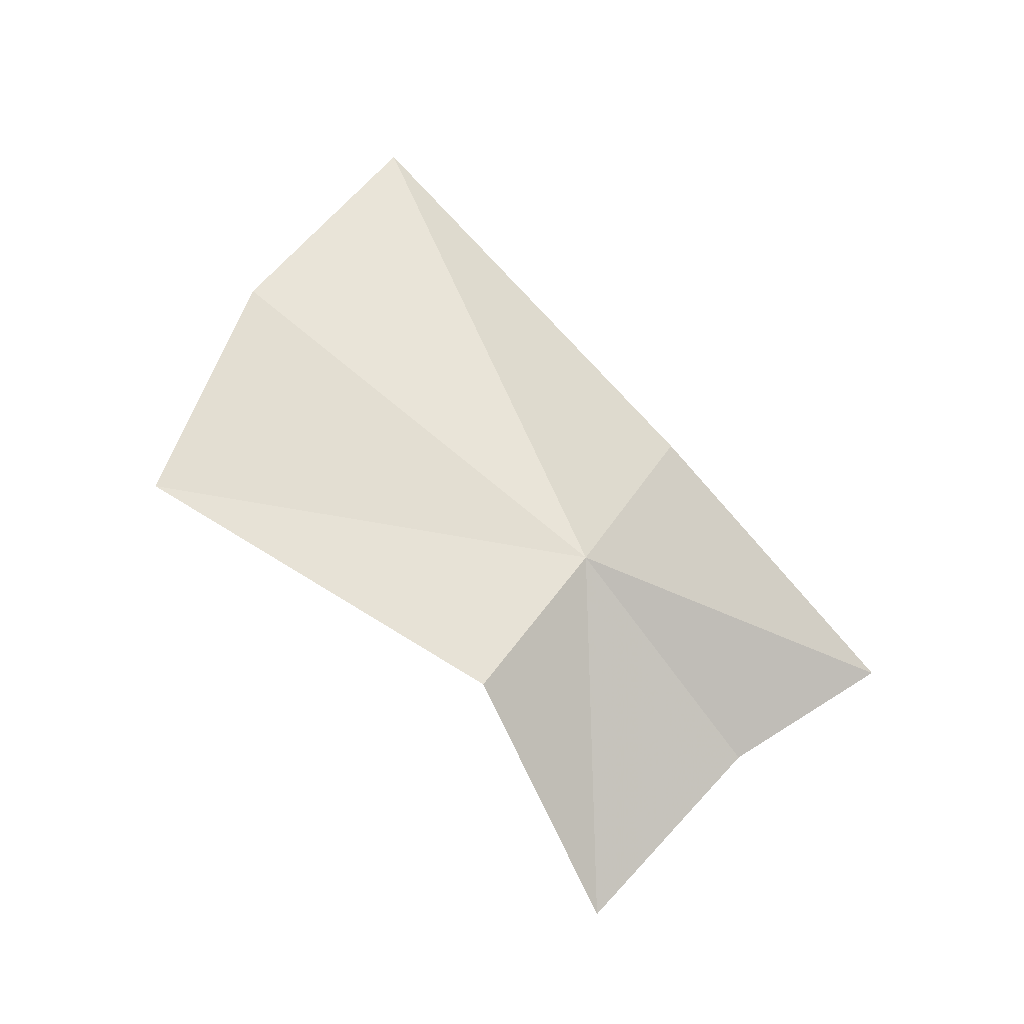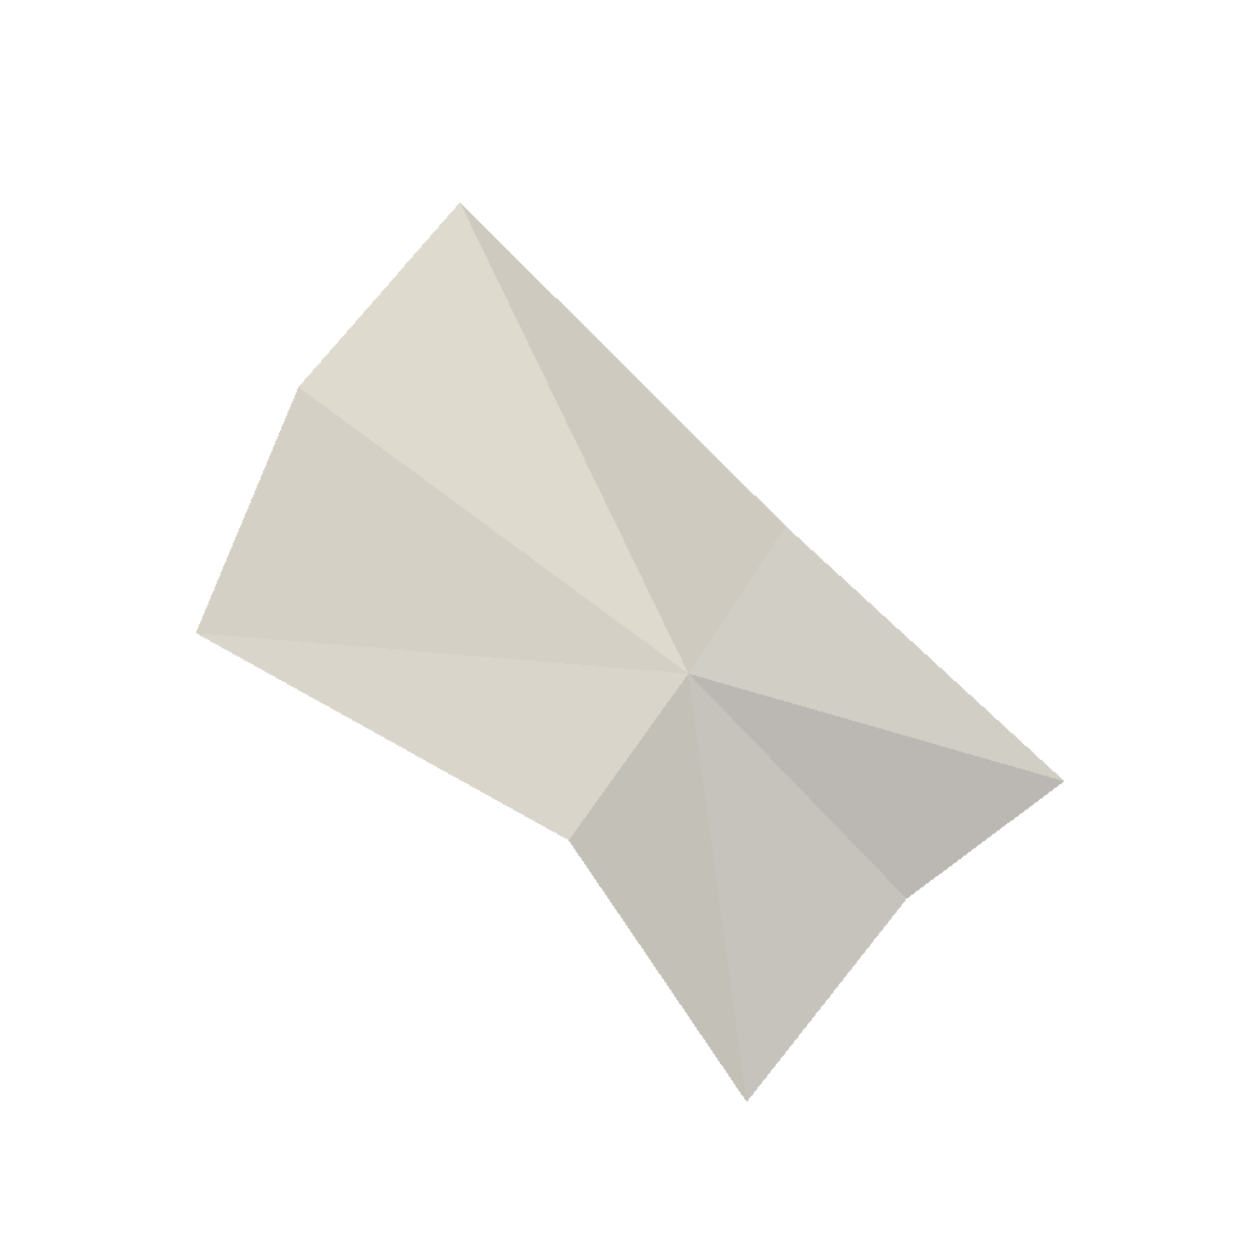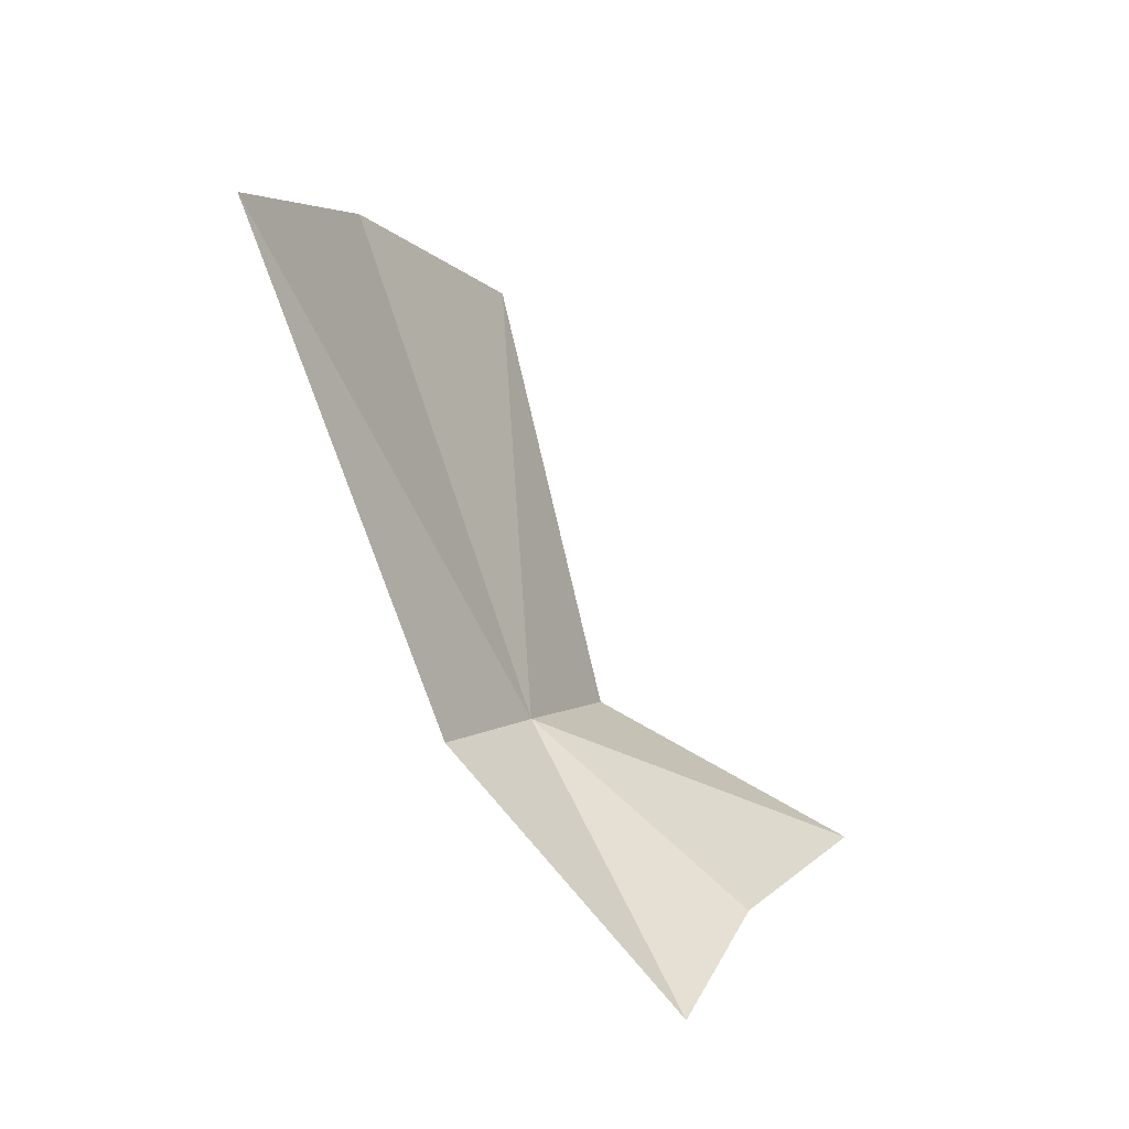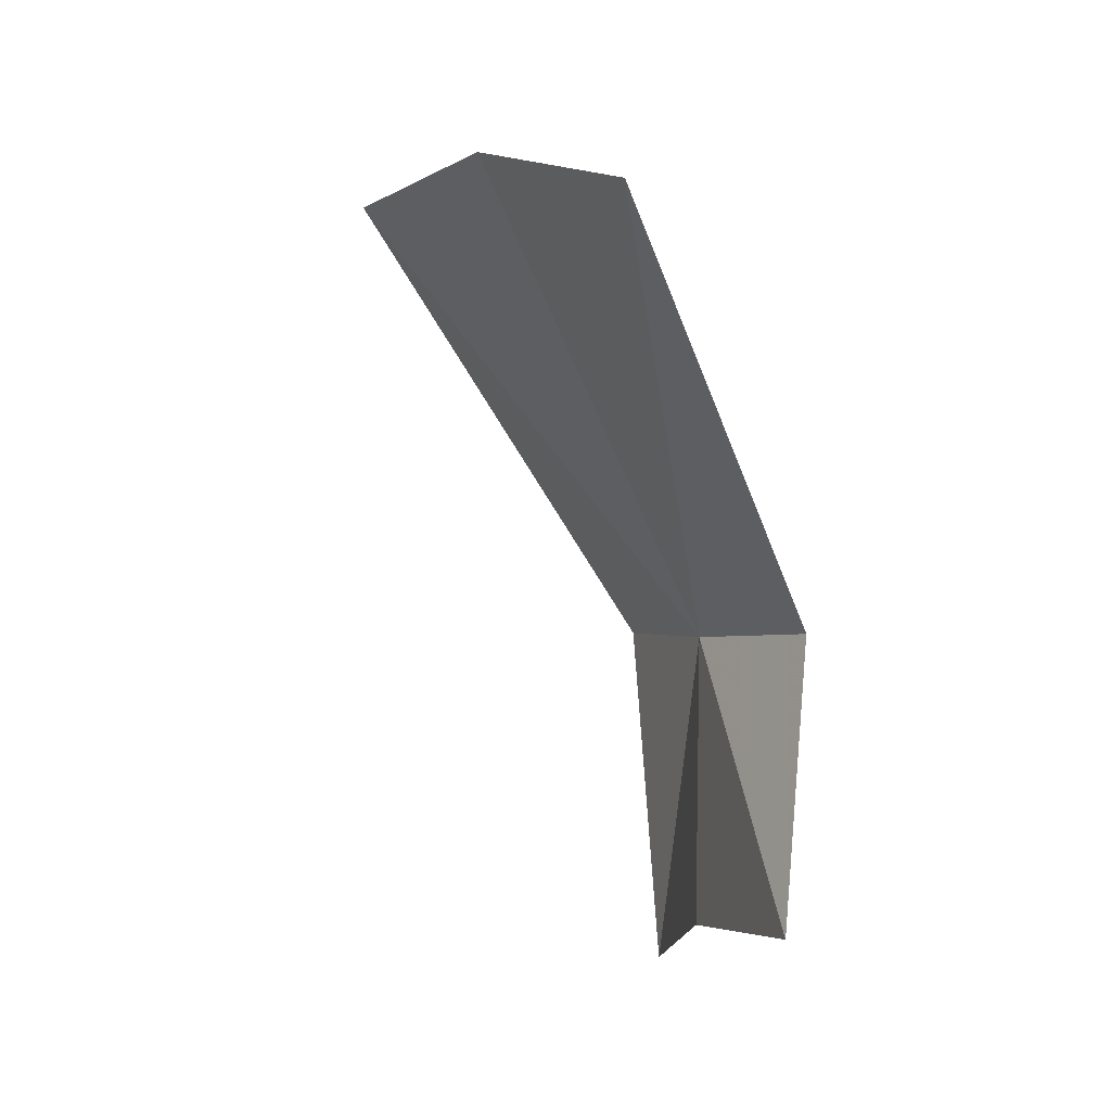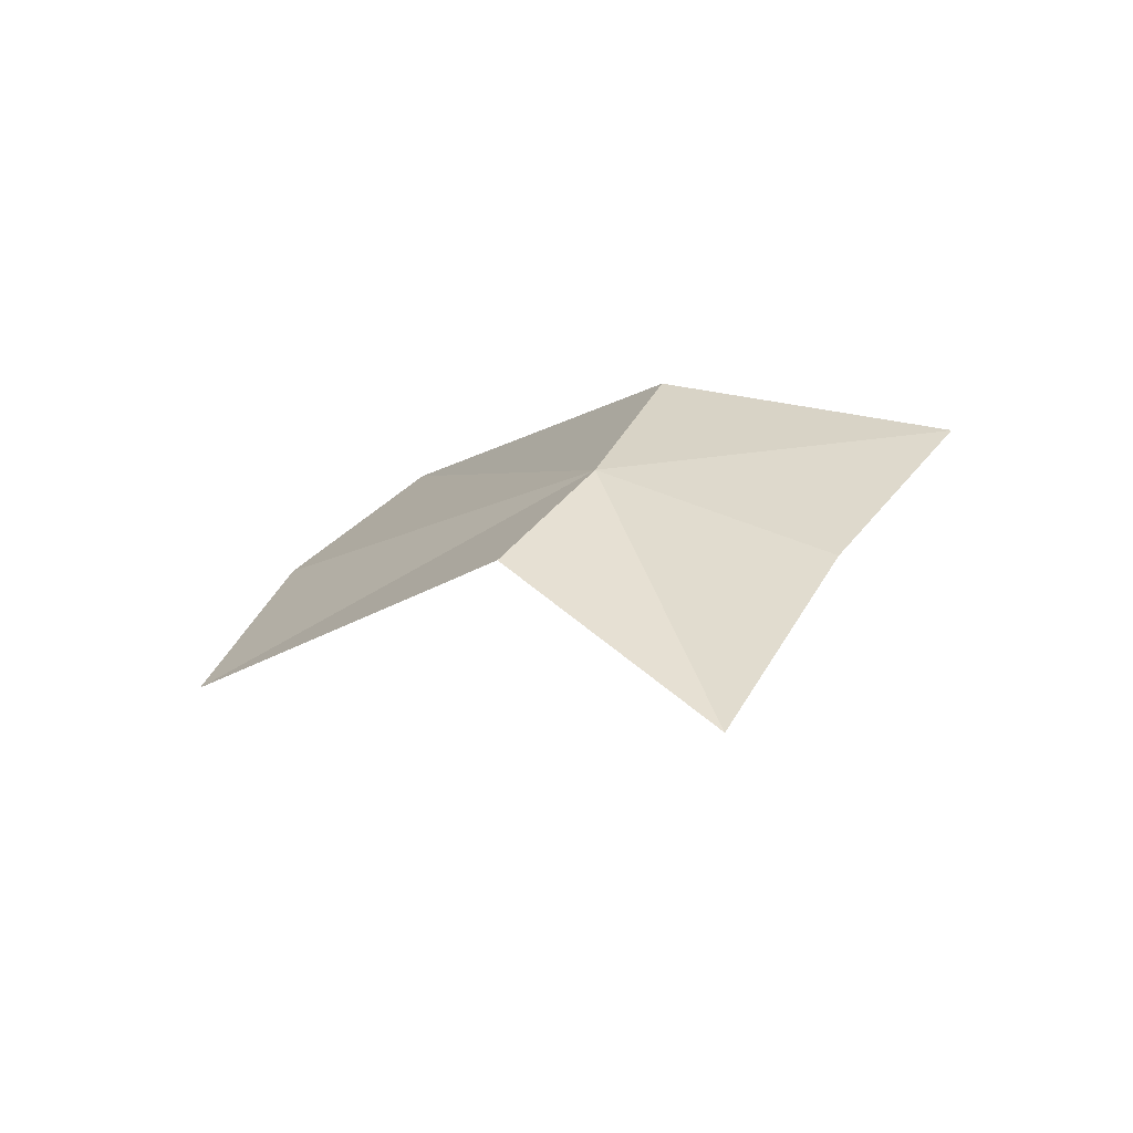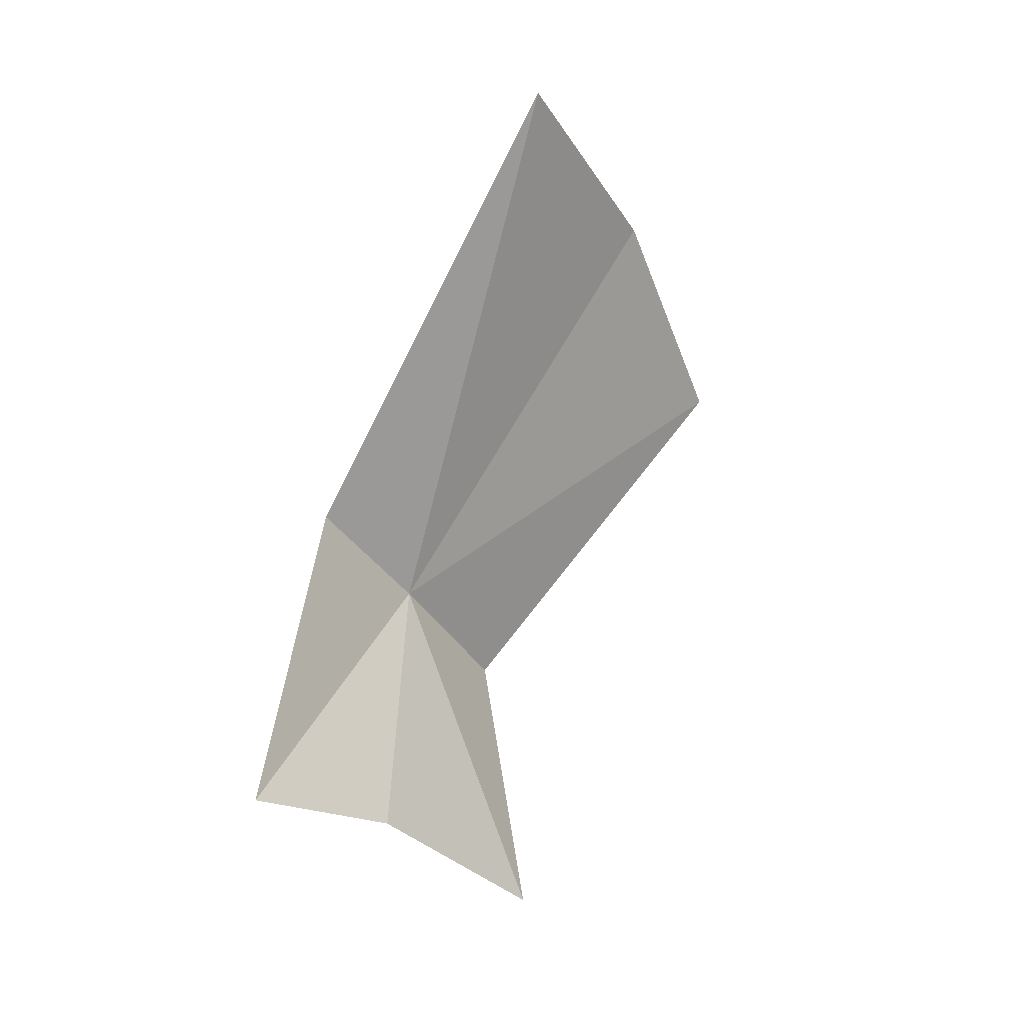
<metadata>
{"format":"obj","ext":"obj","renderer":"f3d","projection":"perspective","resolution":1024,"background":"white","views":[{"elev":-31.3,"azim":91.6,"up":"+Y"},{"elev":-29.3,"azim":102.9,"up":"+Y"},{"elev":-38.1,"azim":-154.8,"up":"+Z"},{"elev":40.3,"azim":-40.8,"up":"+Z"},{"elev":-79.0,"azim":119.3,"up":"+Y"},{"elev":27.0,"azim":-132.4,"up":"+Y"}]}
</metadata>
<code>
v 26.68 -20.96 67.19
v 26.15 -29.41 73.55
v 14.77 -39.83 66.81
v 28.27 -13.79 61.66
v 19.8 -25.78 49.02
v 27.75 -0.4799 89.24
v 27.89 11.01 80.07
v 25.9 -14.73 94.87
v 17.78 -30.64 57.64
f 1 2 3
f 1 5 4
f 1 7 6
f 1 4 7
f 1 6 8
f 1 3 9
f 1 9 5
f 1 8 2

</code>
